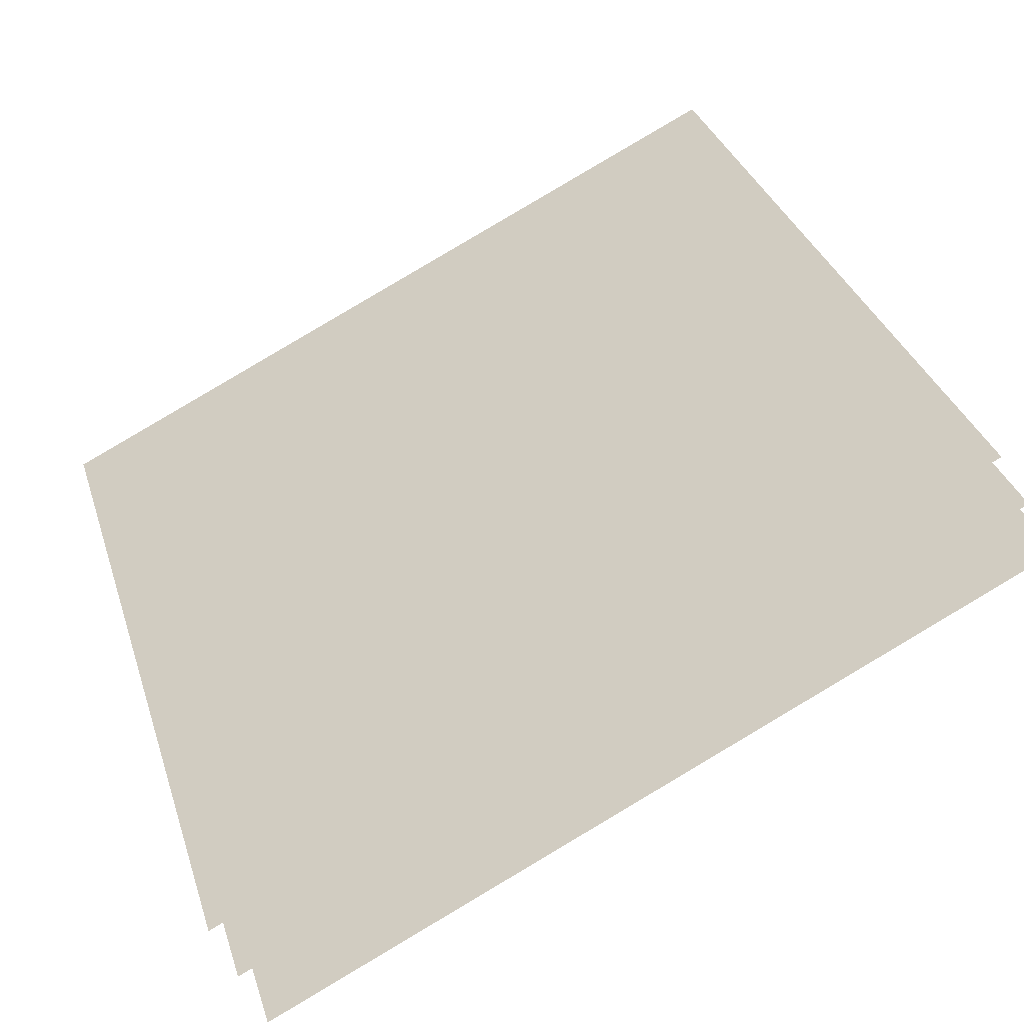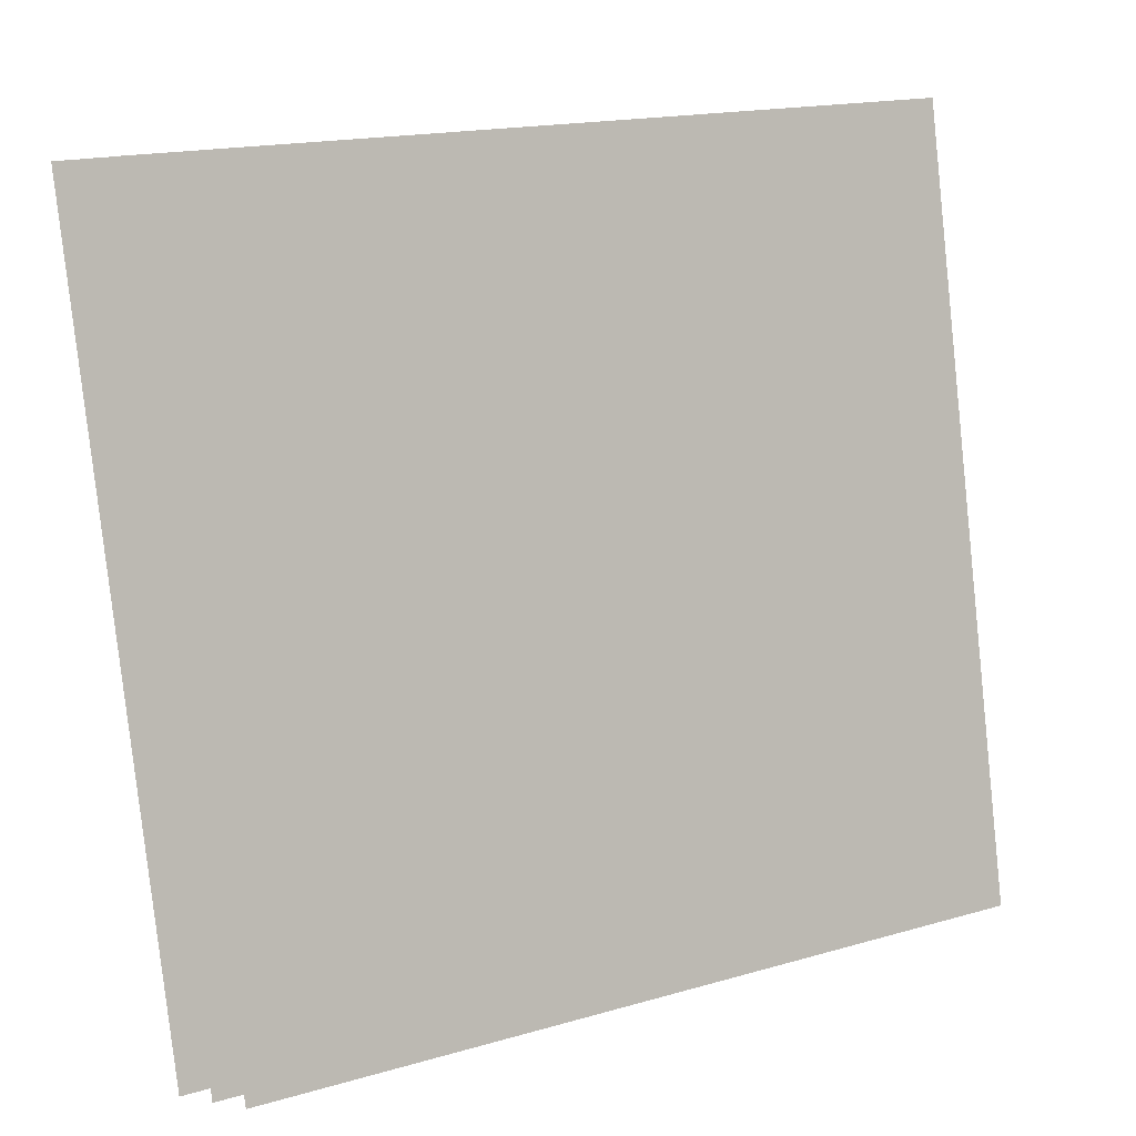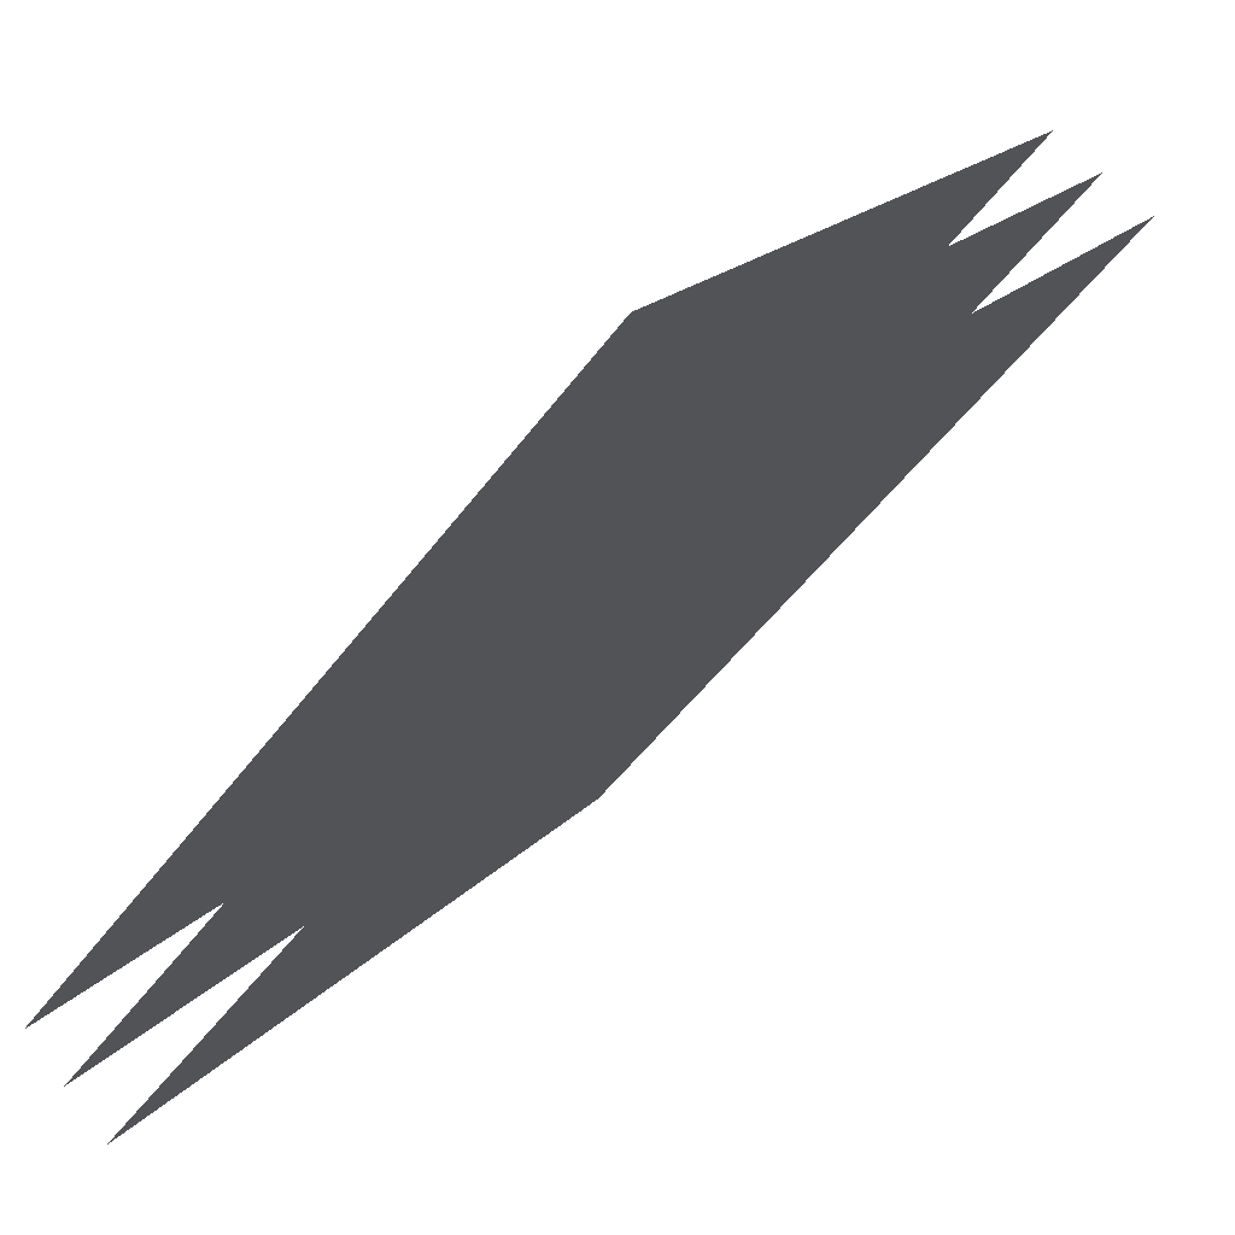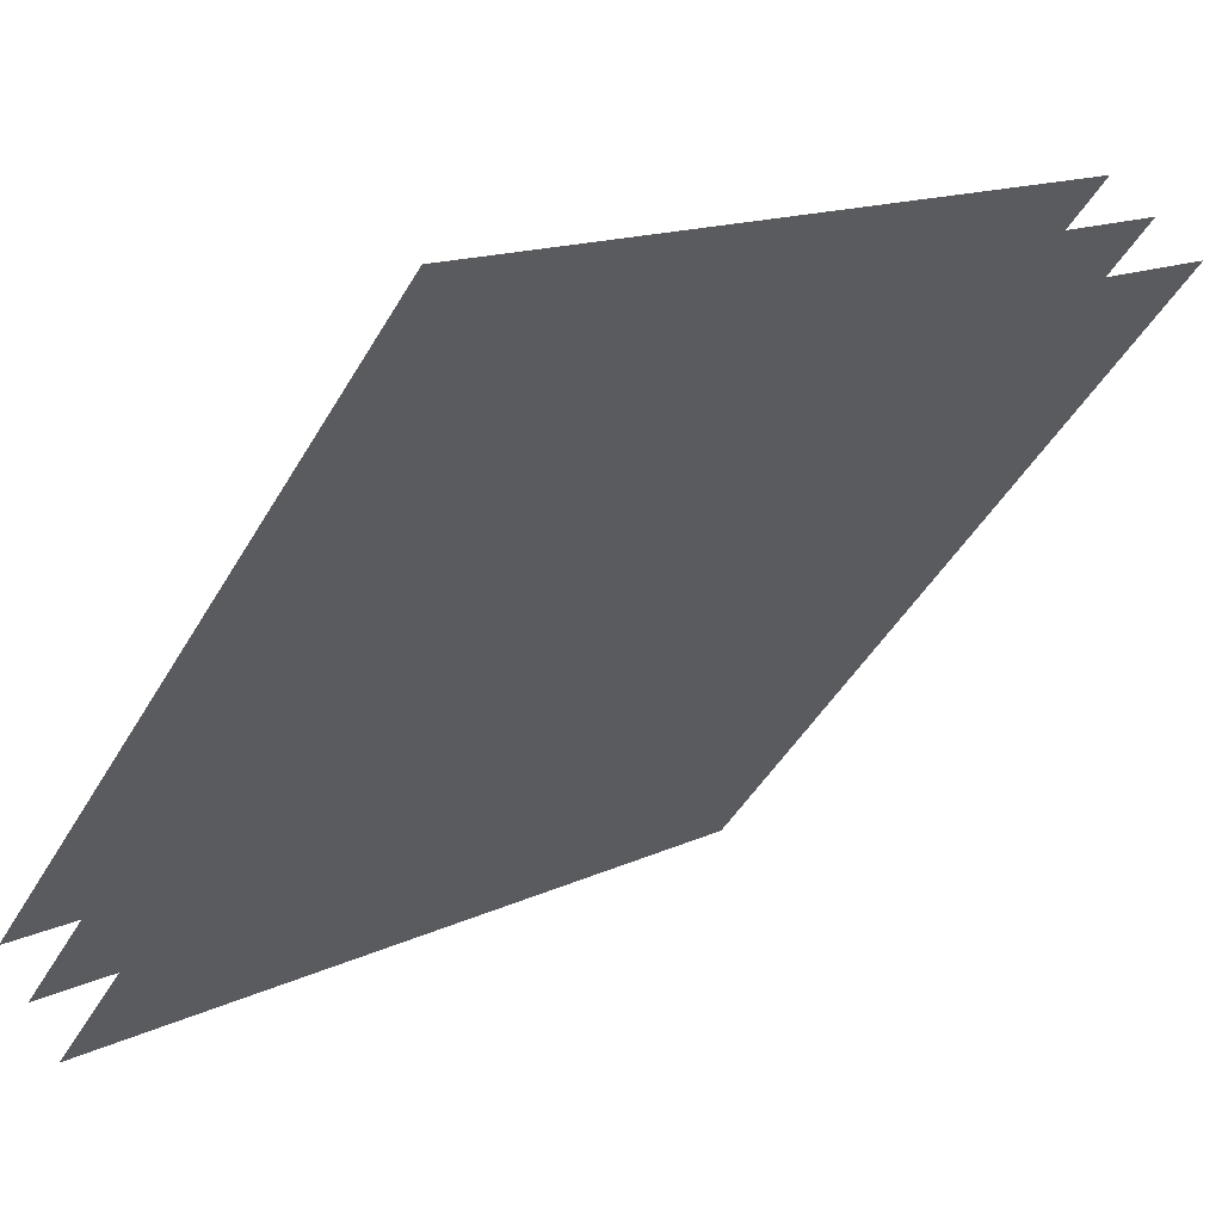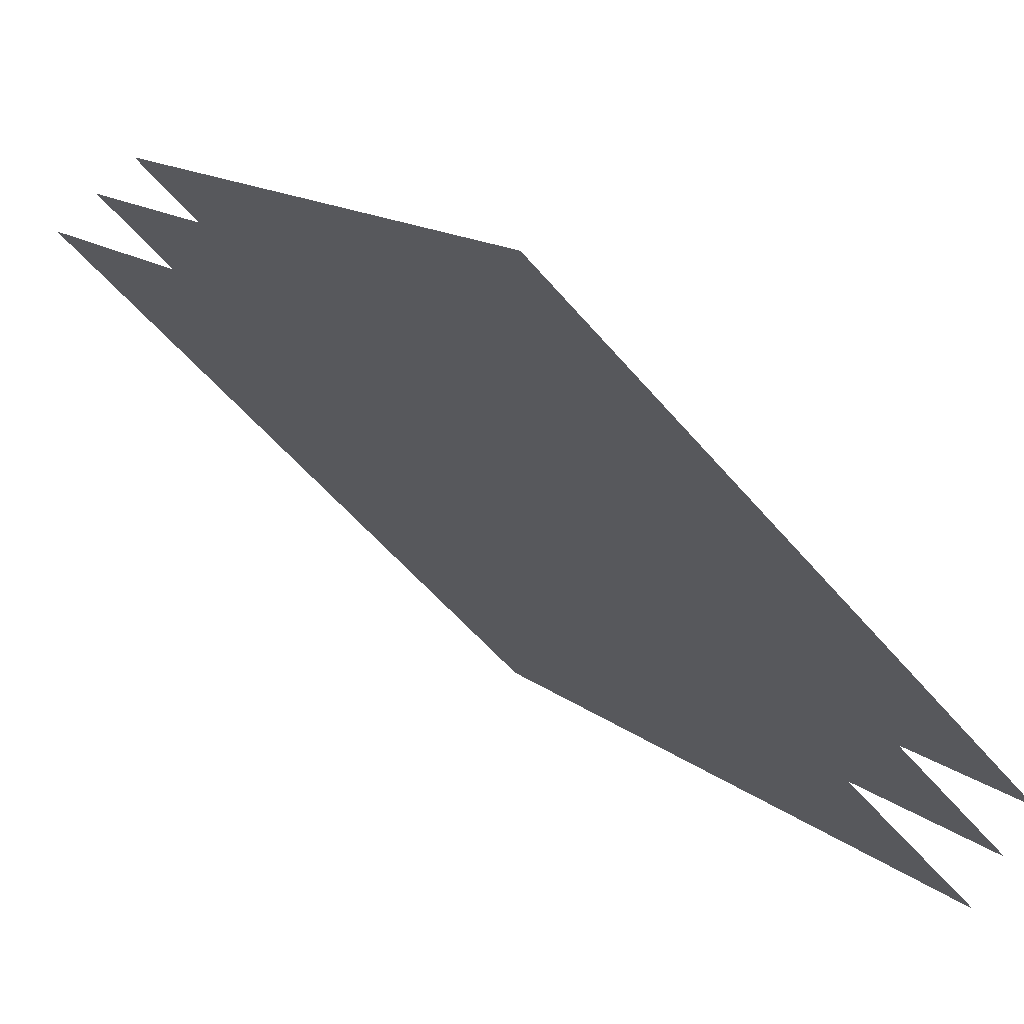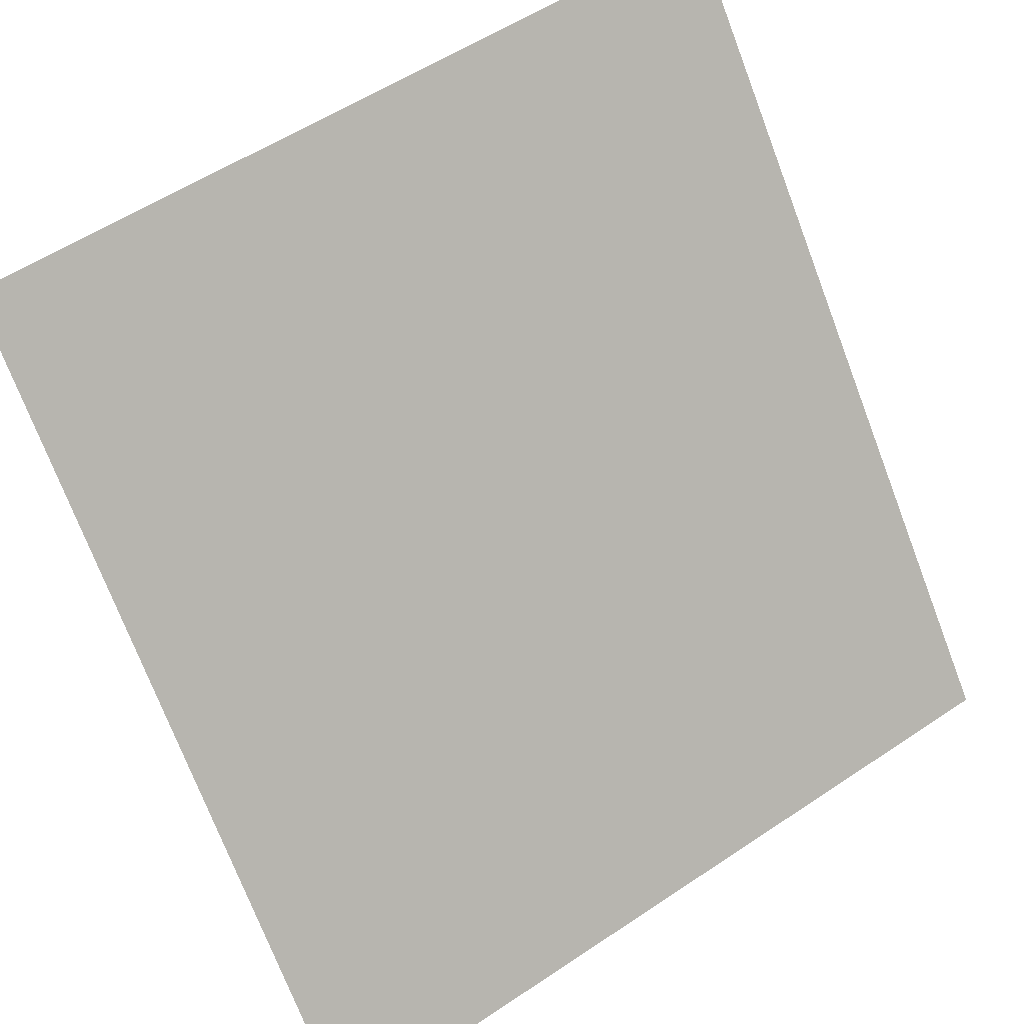
<metadata>
{"format":"obj","ext":"obj","renderer":"f3d","projection":"perspective","resolution":1024,"background":"white","views":[{"elev":77.1,"azim":-111.6,"up":"+Z"},{"elev":14.8,"azim":11.4,"up":"+Y"},{"elev":10.1,"azim":-143.4,"up":"+Z"},{"elev":-56.8,"azim":158.6,"up":"+Z"},{"elev":-40.8,"azim":46.0,"up":"+Z"},{"elev":59.2,"azim":60.0,"up":"+Z"}]}
</metadata>
<code>
o a
v -1.172 -0.2041 -1.015
v -1.141 -0.4047 -0.9891
v -1.015 -0.2041 -1.172
v -0.9891 -0.4047 -1.141
v -1.161 -0.2022 -1.006
v -1.131 -0.4009 -0.9797
v -1.006 -0.2022 -1.161
v -0.9797 -0.4009 -1.131
v -1.15 -0.2003 -0.9963
v -1.12 -0.3972 -0.9707
v -0.9963 -0.2003 -1.15
v -0.9707 -0.3972 -1.12
f 4 3 1
f 8 7 5
f 12 11 9
f 2 4 1
f 6 8 5
f 10 12 9

</code>
